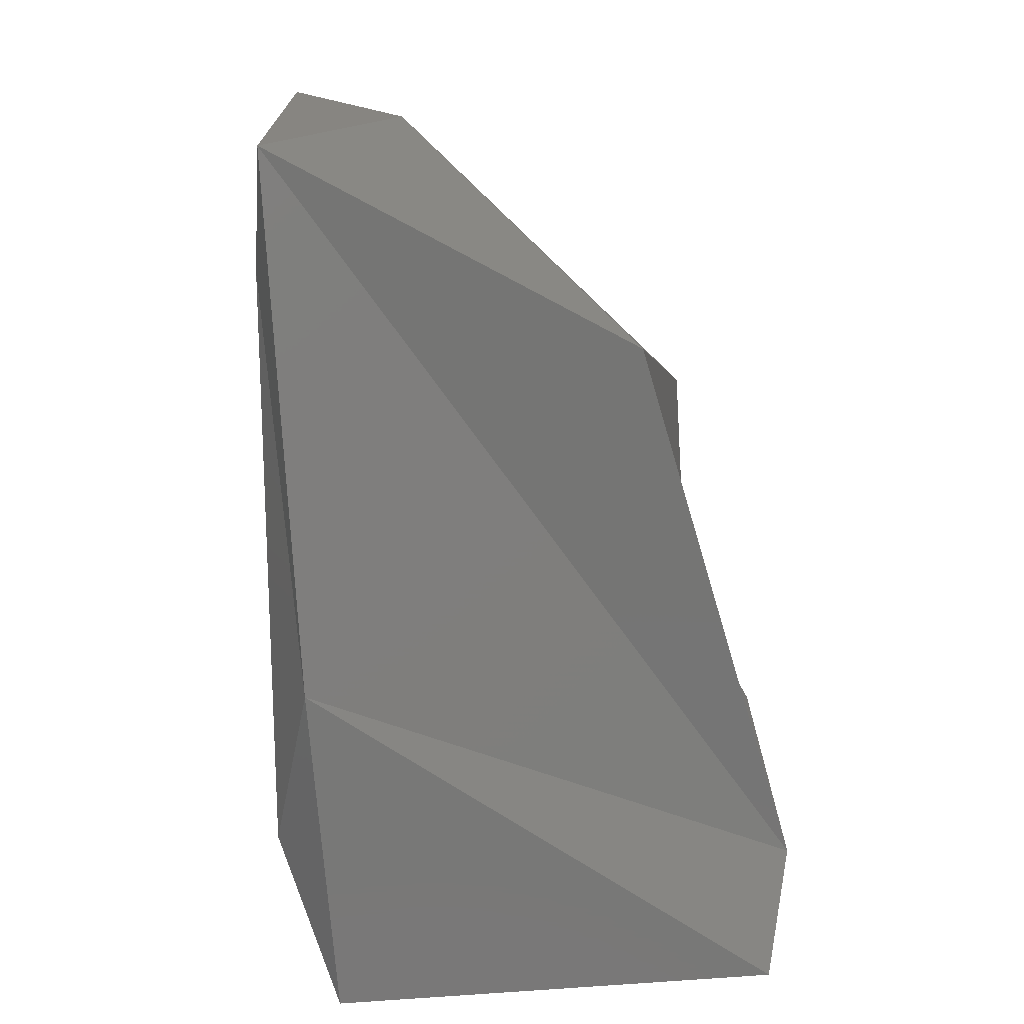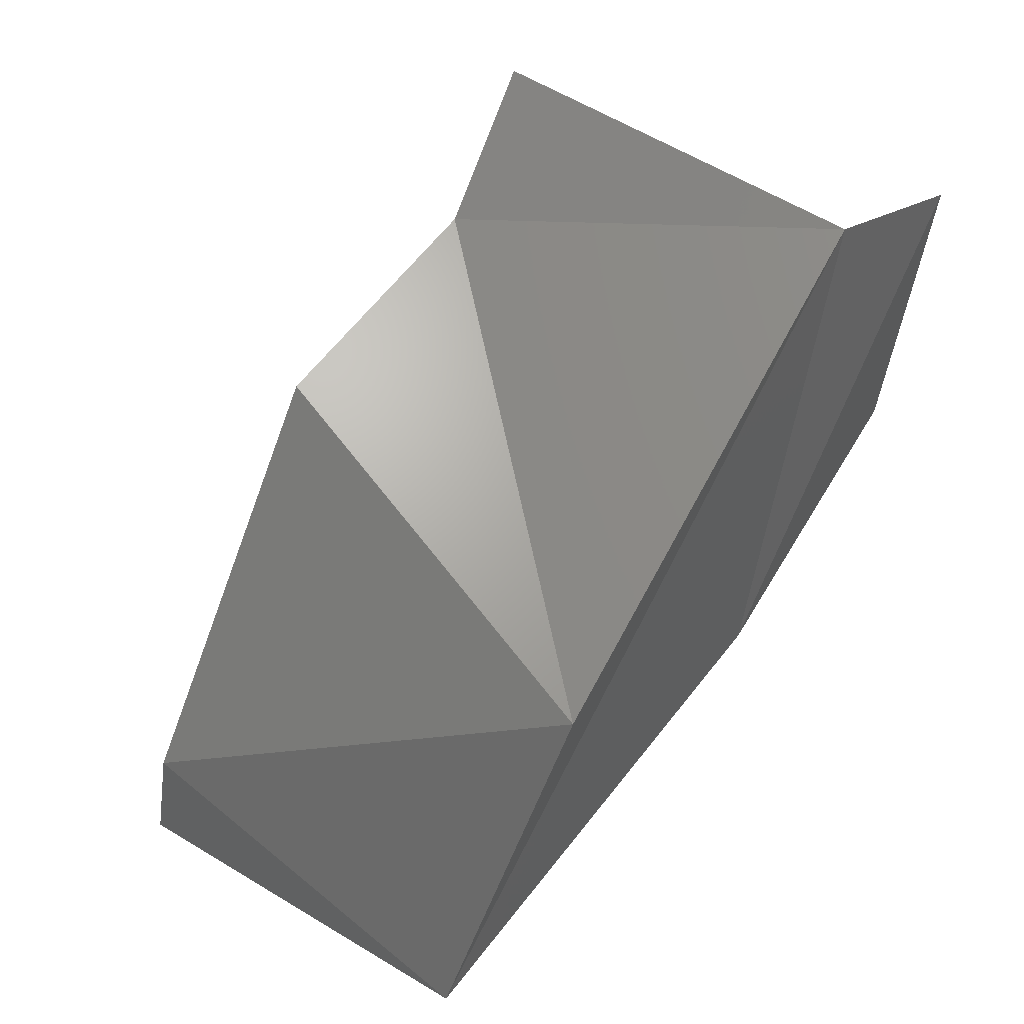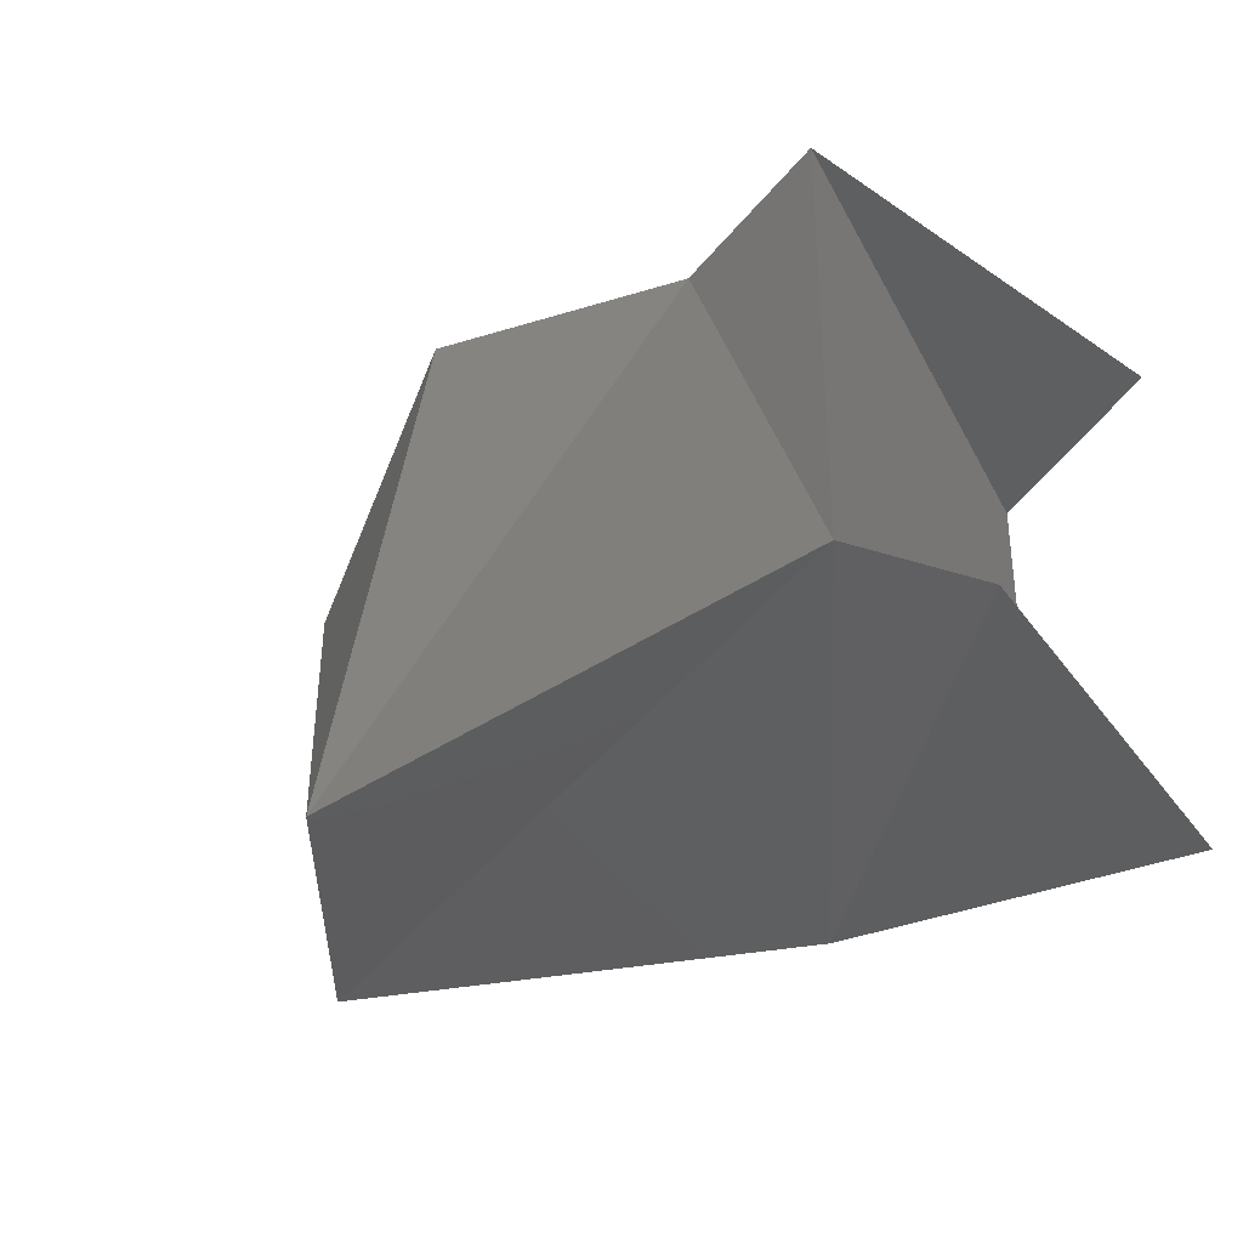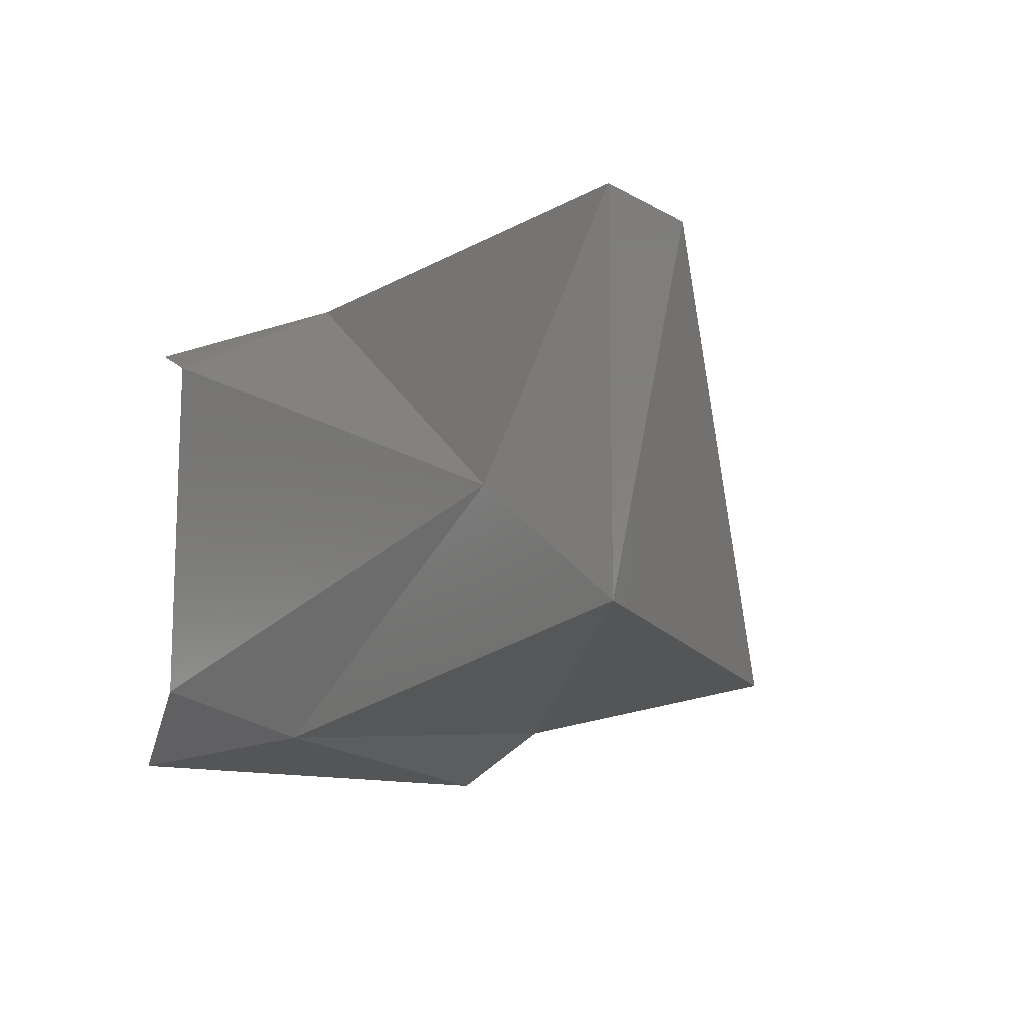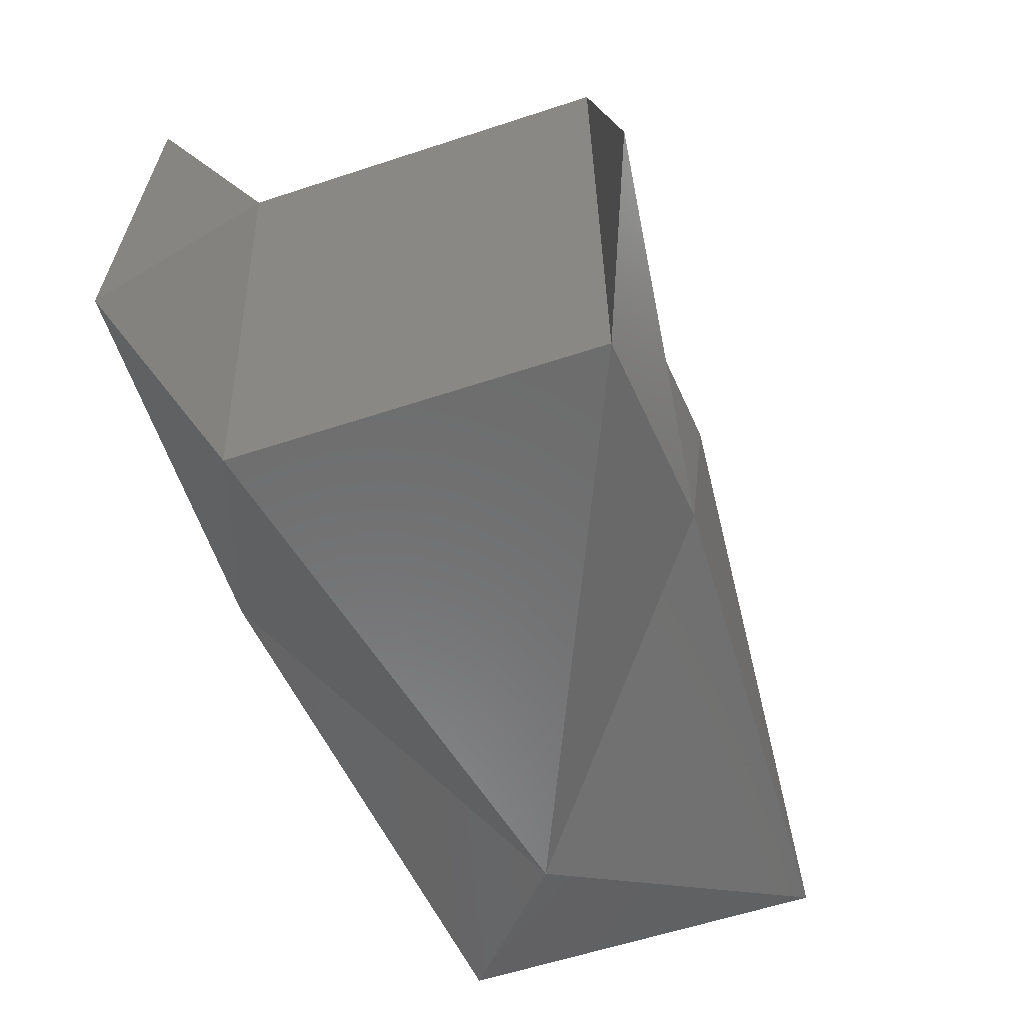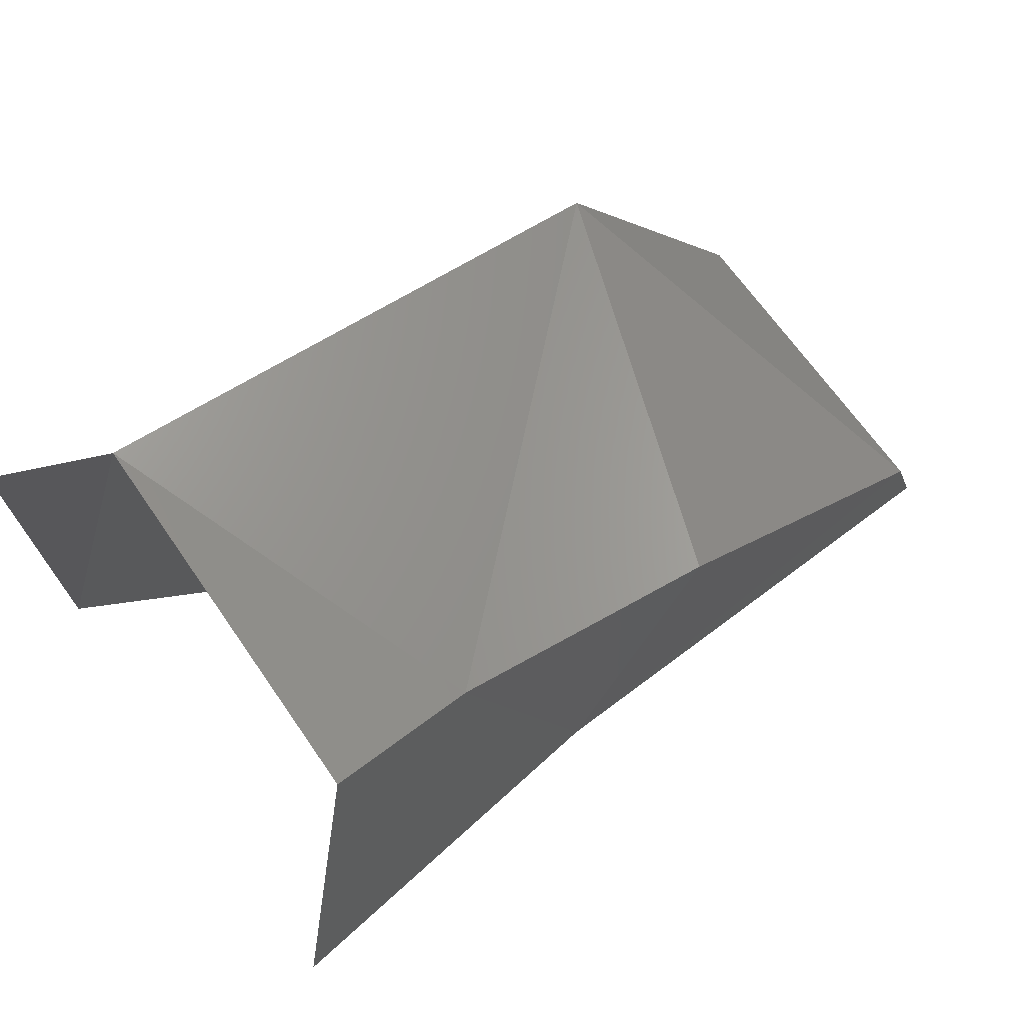
<metadata>
{"format":"stl","ext":"stl","renderer":"f3d","projection":"perspective","resolution":1024,"background":"white","views":[{"elev":-70.8,"azim":-85.9,"up":"+Y"},{"elev":62.7,"azim":-58.8,"up":"+Z"},{"elev":-33.6,"azim":29.9,"up":"+Y"},{"elev":-12.9,"azim":-125.0,"up":"+Y"},{"elev":-60.5,"azim":108.5,"up":"+Z"},{"elev":71.2,"azim":145.1,"up":"+Z"}]}
</metadata>
<code>
# stl→obj: 16 verts, 28 faces
v 16.01 -5.171 6.194
v 15.96 -5.079 6.206
v 15.96 -5.217 6.206
v 16.29 -5.241 6.204
v 16.16 -5.241 6.204
v 16.23 -5.217 6.184
v 16.23 -5.079 6.184
v 16.14 -5.073 6.206
v 16.29 -5.055 6.204
v 15.97 -5.079 6.248
v 16.09 -5.072 6.356
v 16.19 -5.082 6.355
v 16.04 -5.224 6.335
v 16.25 -5.219 6.381
v 16.29 -5.241 6.37
v 16.25 -5.075 6.381
f 1 2 3
f 4 5 6
f 5 6 1
f 6 1 7
f 1 7 8
f 7 8 9
f 2 10 8
f 10 8 11
f 8 11 12
f 2 3 10
f 3 10 13
f 10 13 11
f 11 13 12
f 13 12 14
f 4 5 15
f 5 15 14
f 7 16 6
f 16 6 14
f 8 16 12
f 3 14 5
f 6 4 14
f 1 8 2
f 12 16 14
f 1 3 5
f 7 16 9
f 15 14 4
f 9 16 8
f 3 13 14

</code>
